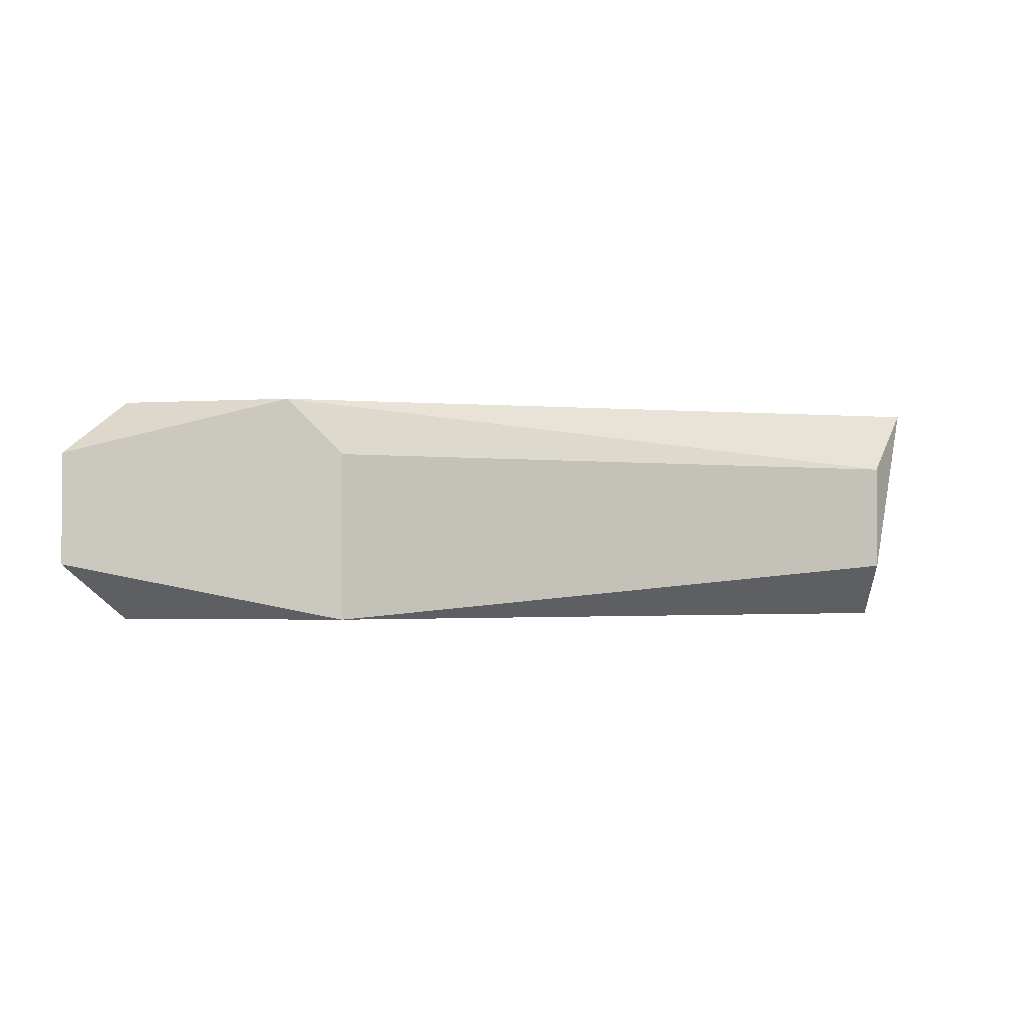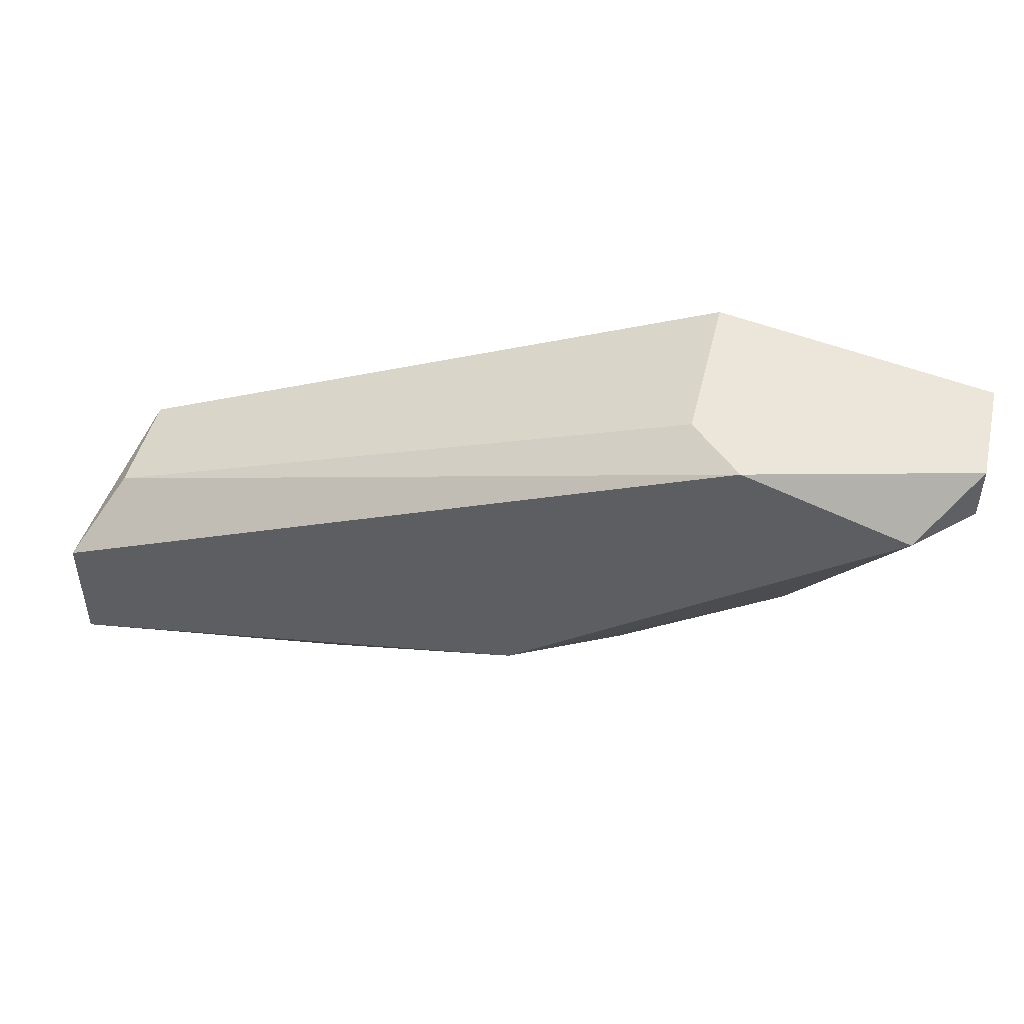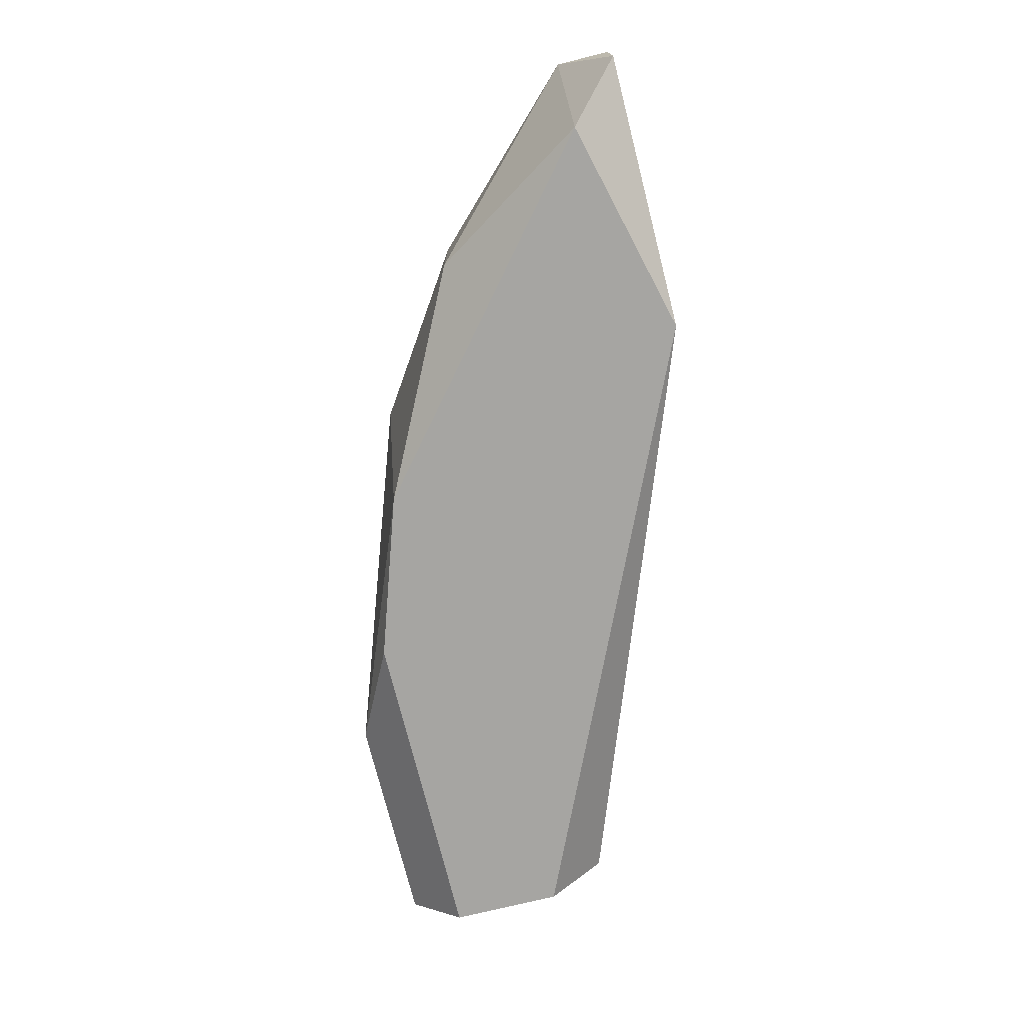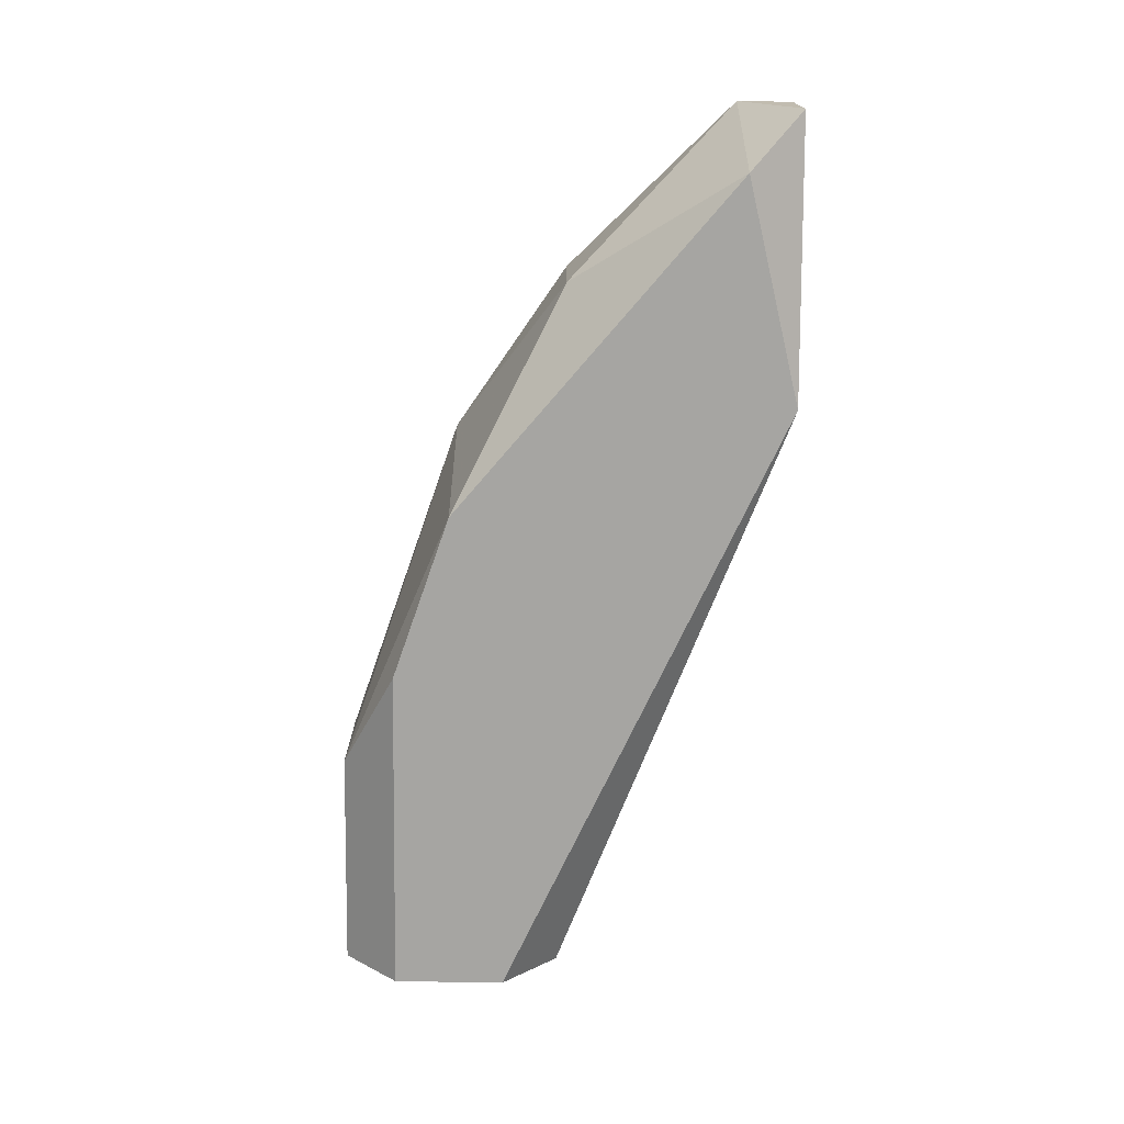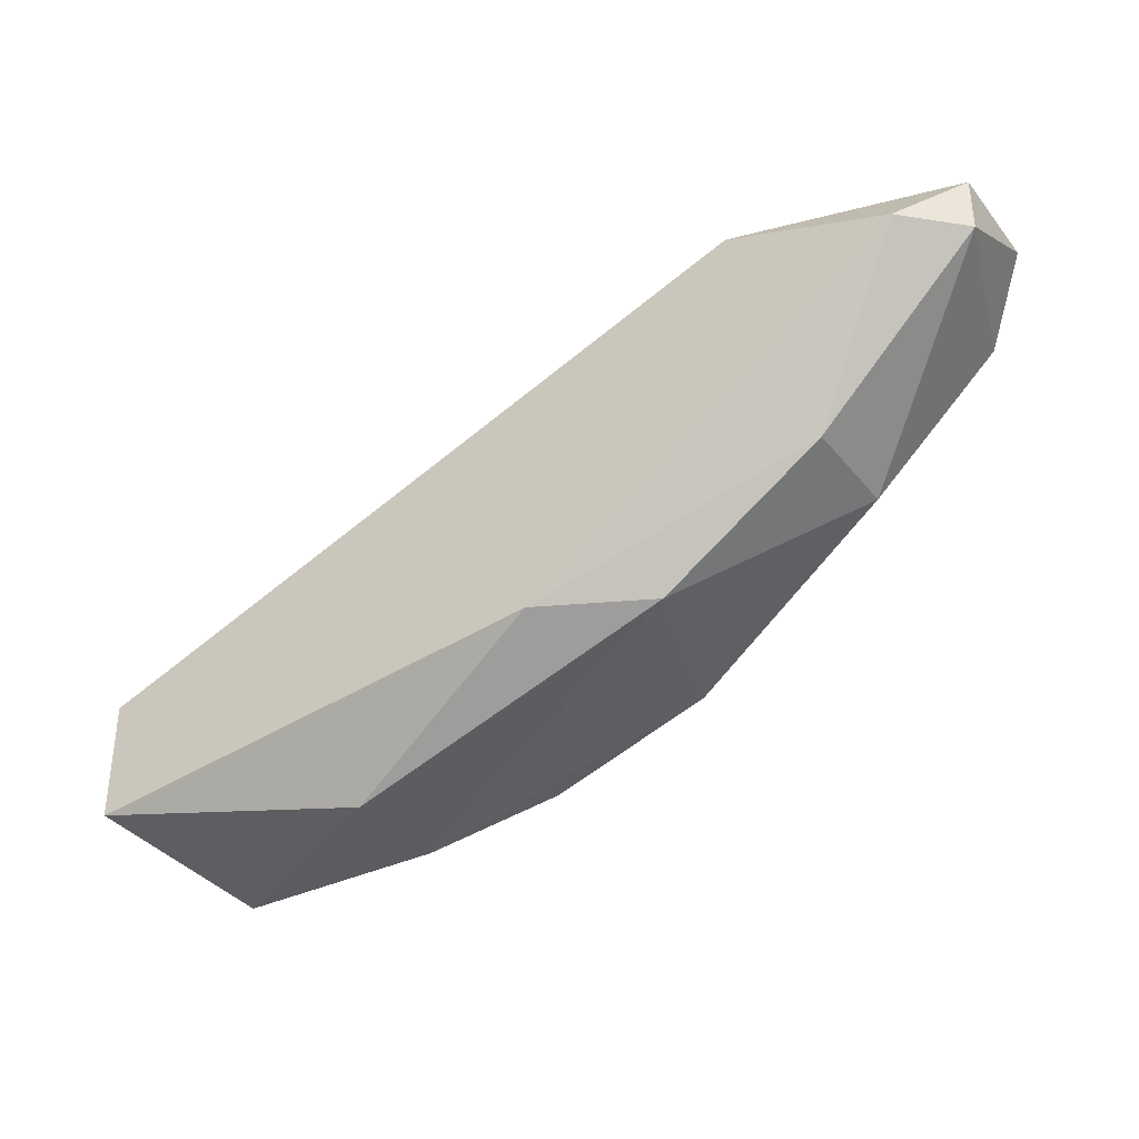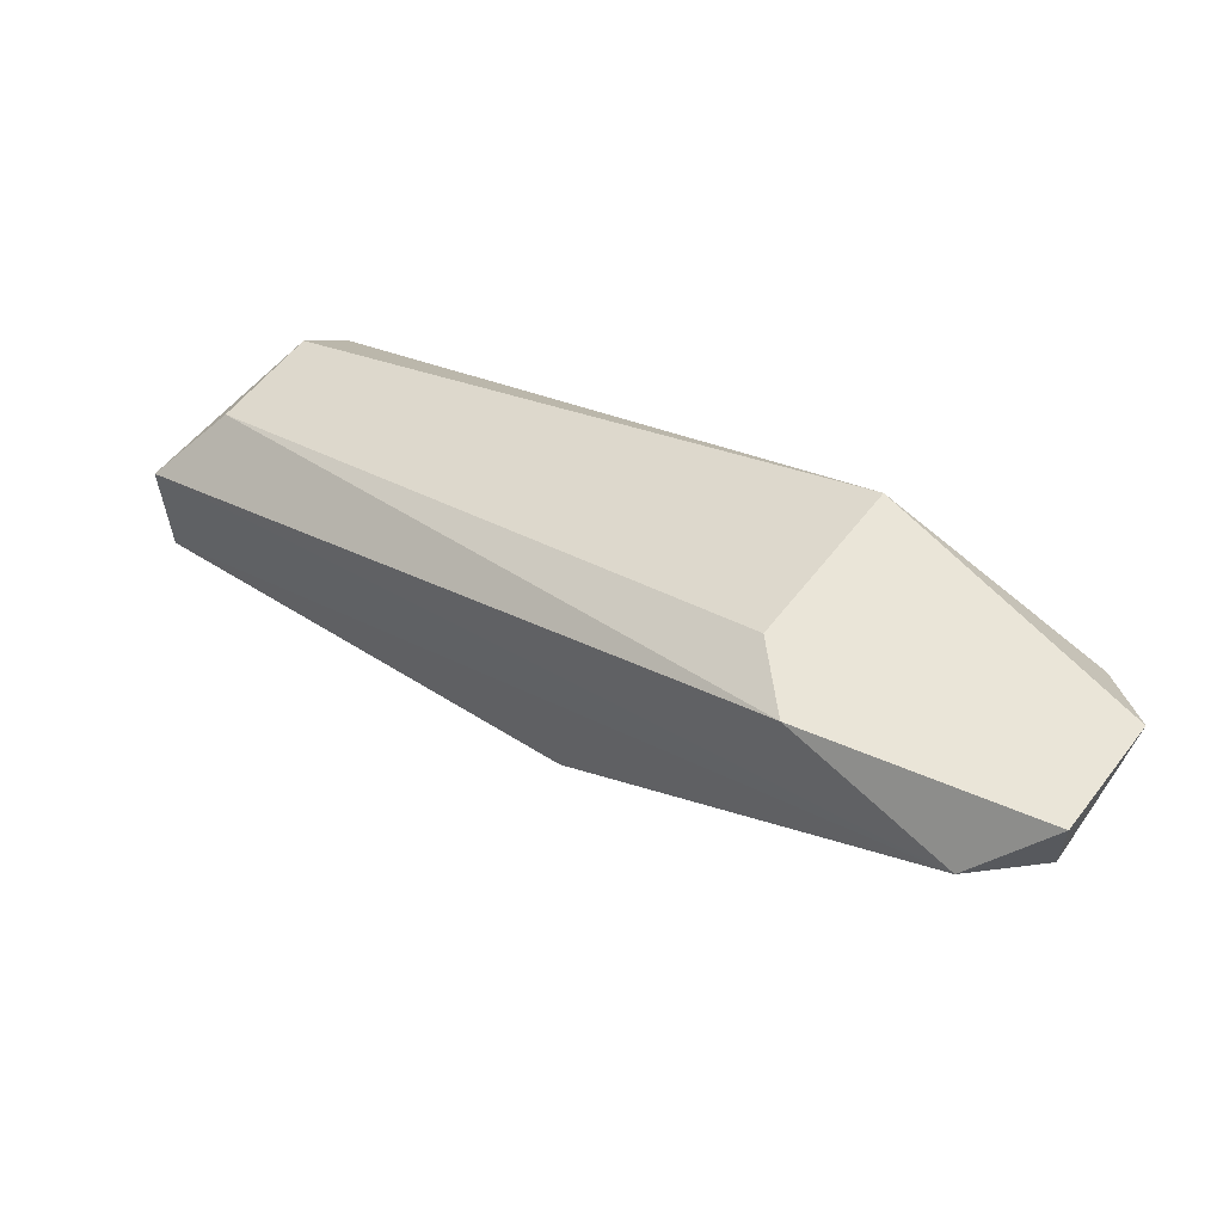
<metadata>
{"format":"obj","ext":"obj","renderer":"f3d","projection":"perspective","resolution":1024,"background":"white","views":[{"elev":-2.0,"azim":175.7,"up":"+Z"},{"elev":47.0,"azim":13.5,"up":"+Y"},{"elev":-73.6,"azim":103.9,"up":"+Z"},{"elev":-73.7,"azim":89.1,"up":"+Z"},{"elev":-34.8,"azim":33.2,"up":"+Y"},{"elev":58.8,"azim":37.6,"up":"+Y"}]}
</metadata>
<code>
v 0.133 -0.218 -0.04332
v 0.3104 -0.1293 -0.02115
v 0.3104 -0.1293 -0.04332
v 0.133 -0.1737 -0.02115
v 0.2217 -0.1958 -0.01007
v 0.2549 -0.1293 -0.05441
v 0.2328 -0.1958 -0.05441
v 0.133 -0.1847 -0.05441
v 0.266 -0.1293 -0.01007
v 0.1244 -0.2101 -0.007908
v 0.2771 -0.1737 -0.02115
v 0.1774 -0.218 -0.02115
v 0.2993 -0.1404 -0.01007
v 0.1244 -0.1858 -0.007908
v 0.2993 -0.1404 -0.05441
v 0.2439 -0.1958 -0.02115
v 0.133 -0.1737 -0.04332
v 0.1996 -0.2069 -0.05441
v 0.2771 -0.1737 -0.04332
v 0.3104 -0.1404 -0.02115
v 0.1774 -0.218 -0.04332
v 0.133 -0.2069 -0.05441
v 0.2549 -0.1293 -0.02115
f 9 6 23
f 2 3 6
f 6 7 8
f 2 6 9
f 10 1 12
f 5 10 12
f 2 9 13
f 10 5 13
f 5 11 13
f 9 4 14
f 8 10 14
f 13 9 14
f 10 13 14
f 6 3 15
f 7 6 15
f 11 5 16
f 5 12 16
f 4 6 17
f 6 8 17
f 14 4 17
f 8 14 17
f 8 7 18
f 7 15 19
f 11 16 19
f 16 7 19
f 3 2 20
f 2 13 20
f 13 11 20
f 15 3 20
f 11 19 20
f 19 15 20
f 12 1 21
f 7 16 21
f 16 12 21
f 18 7 21
f 1 18 21
f 1 10 22
f 10 8 22
f 8 18 22
f 18 1 22
f 6 4 23
f 4 9 23

</code>
